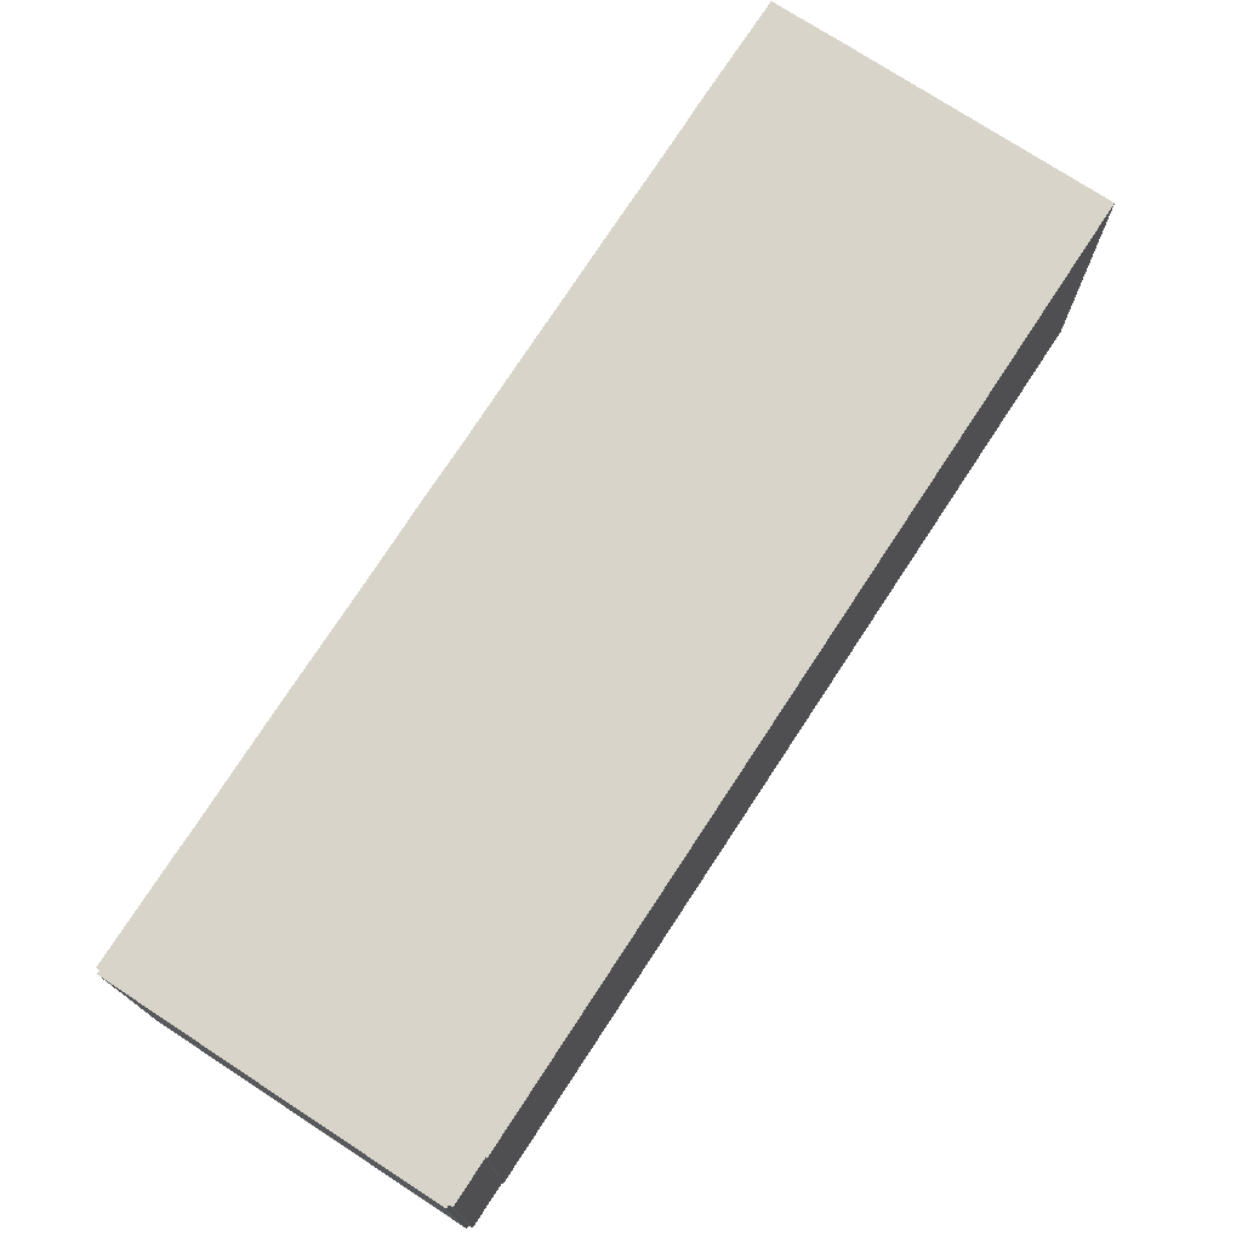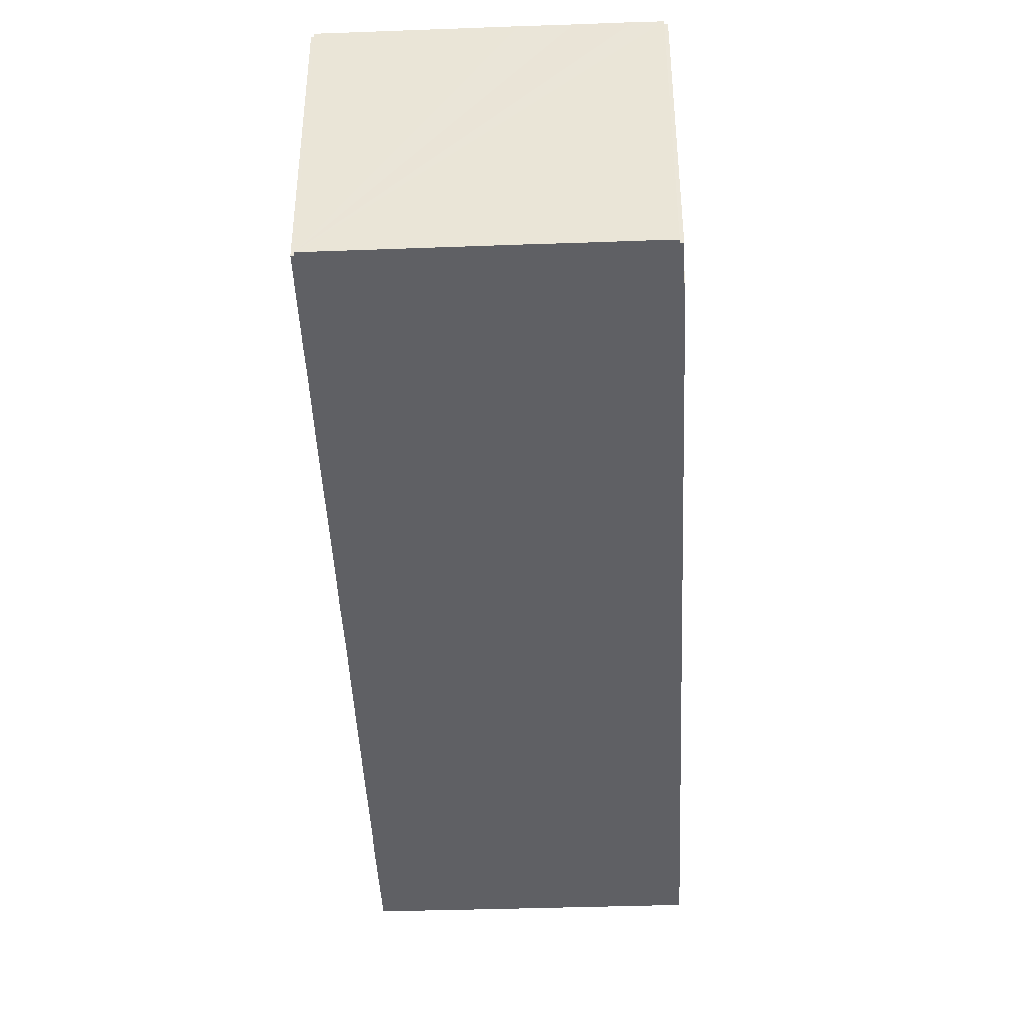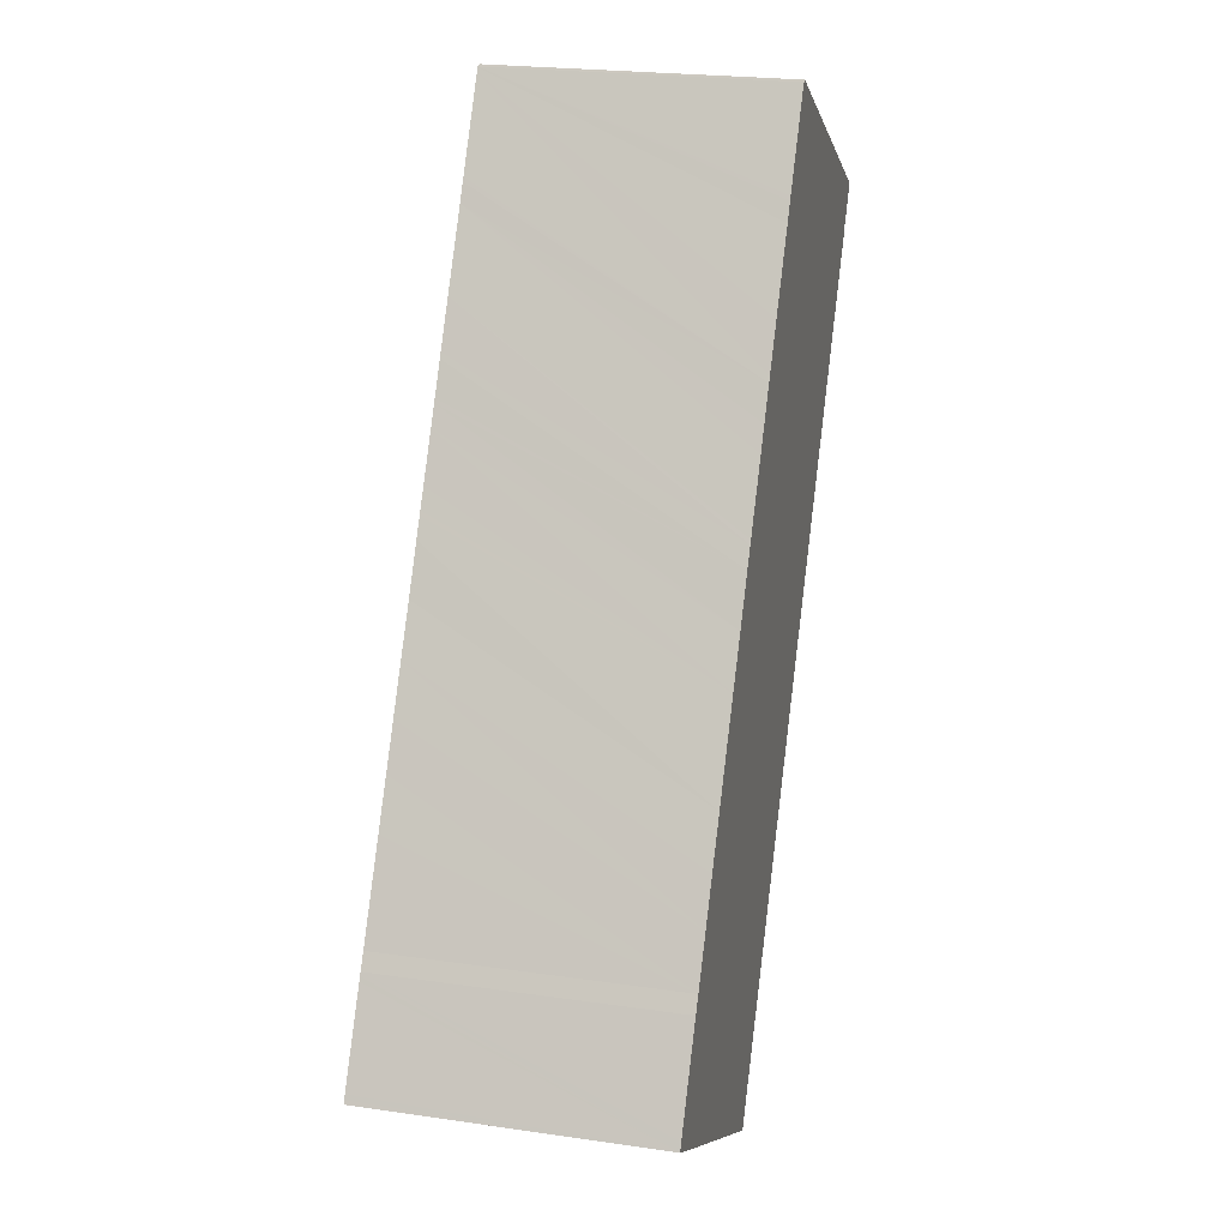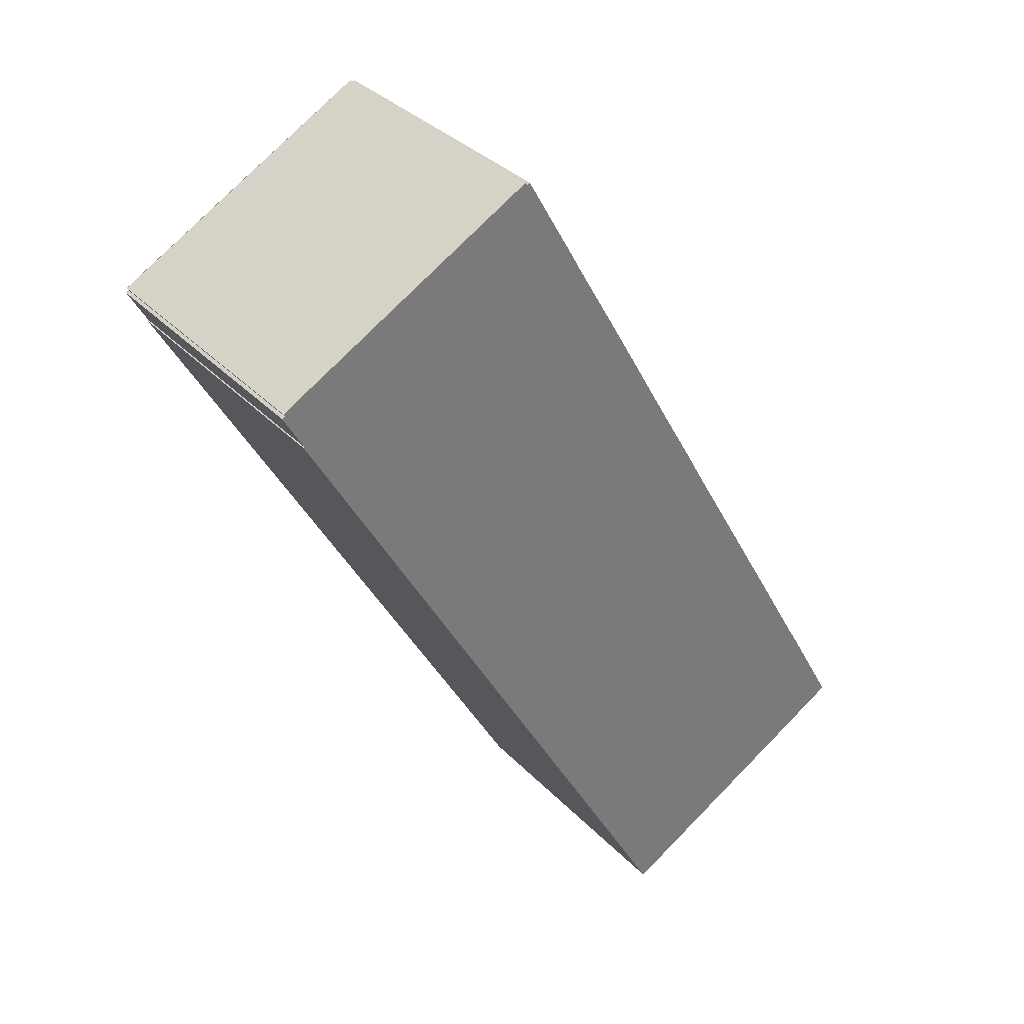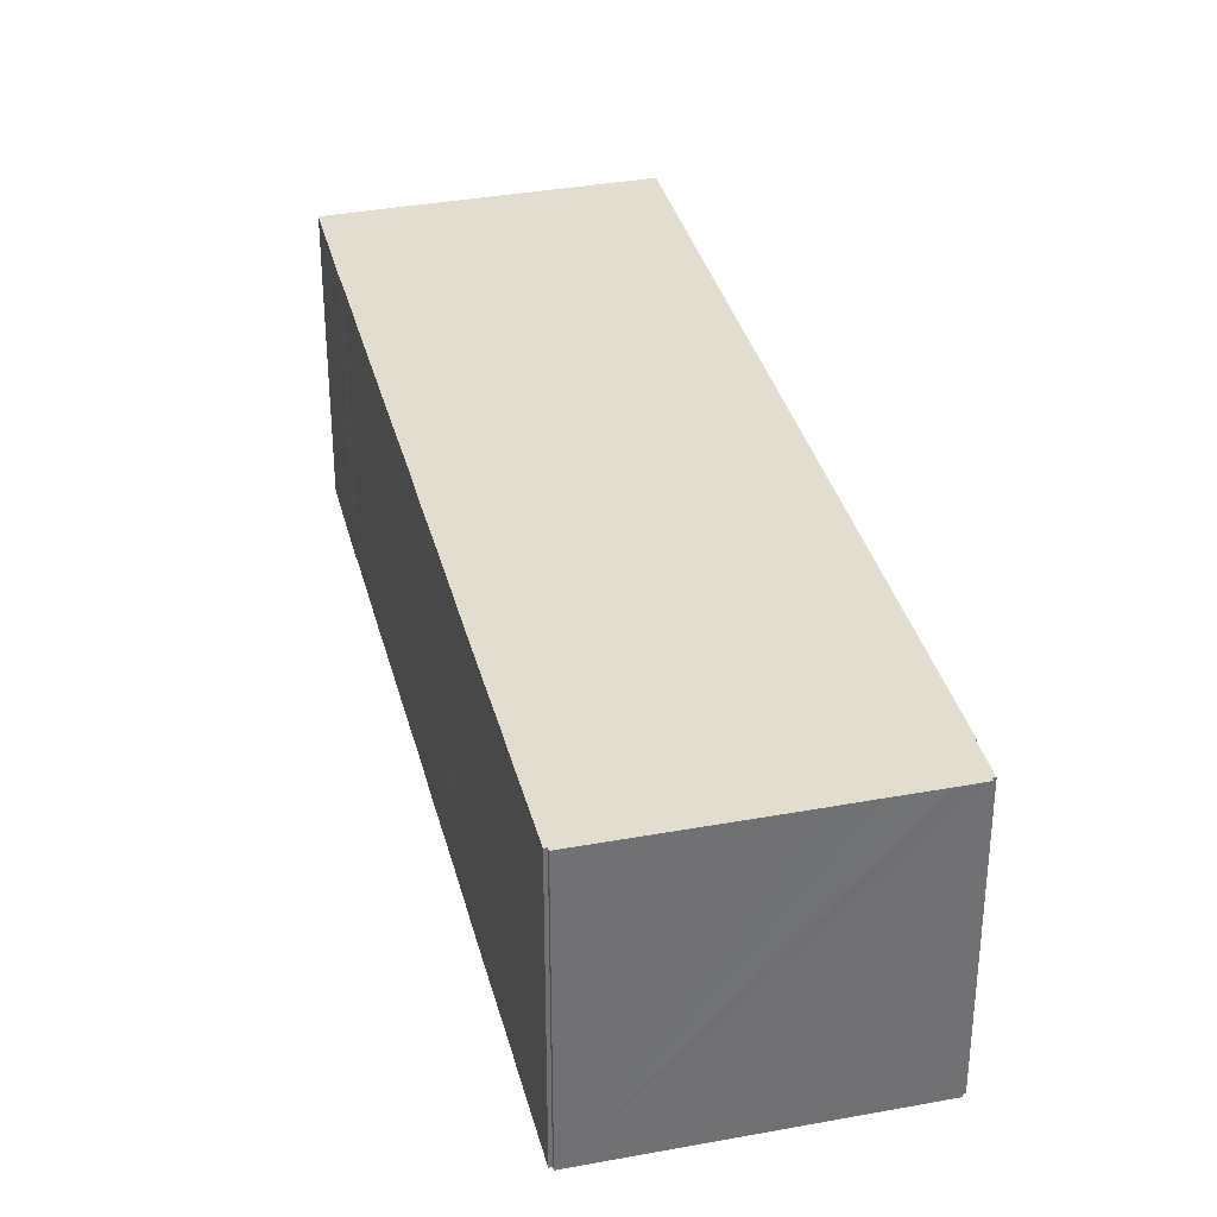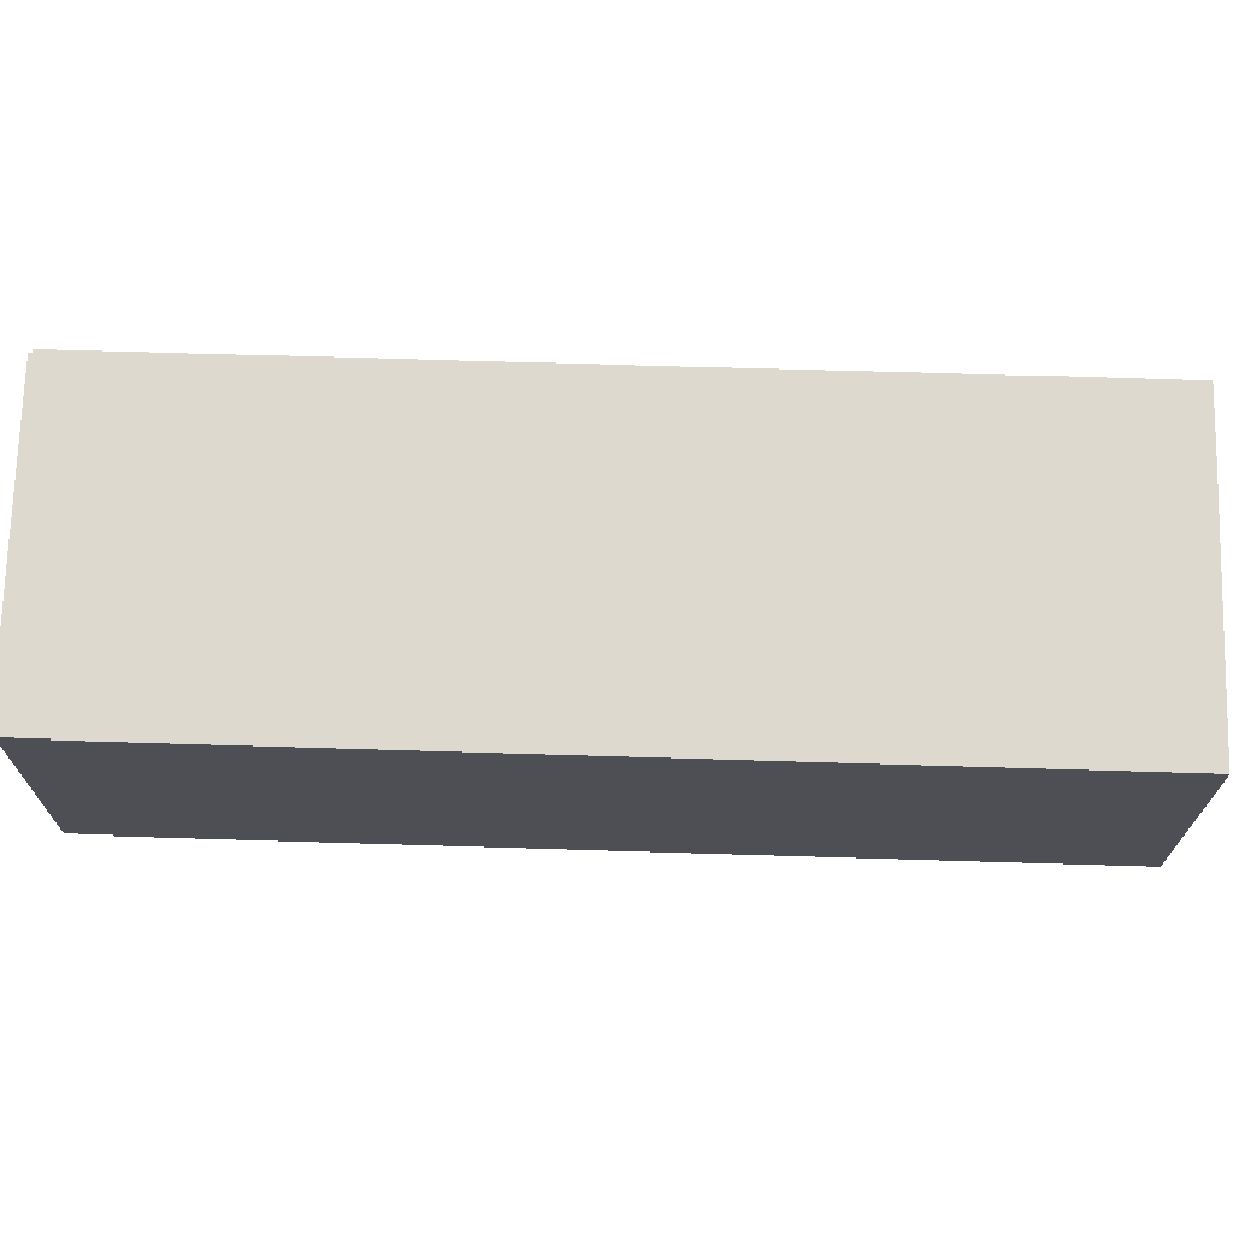
<metadata>
{"format":"obj","ext":"obj","renderer":"f3d","projection":"perspective","resolution":1024,"background":"white","views":[{"elev":75.7,"azim":62.5,"up":"+Y"},{"elev":-43.5,"azim":31.8,"up":"+Y"},{"elev":22.6,"azim":-75.9,"up":"+Z"},{"elev":34.0,"azim":143.7,"up":"+Z"},{"elev":35.0,"azim":15.5,"up":"+Y"},{"elev":71.7,"azim":121.0,"up":"+Y"}]}
</metadata>
<code>
v  28.67 18.77 51.01
v  28.84 18.77 50.91
v  28.65 18.77 50.98
v  3.75 18.77 -2.165
v  17.82 18.77 -9.387
v  17.51 18.77 -9.964
v  0 18.77 1.15e-15
v  0.116 18.77 0.209
v  0.279 18.77 0.503
v  32.95 18.77 17.58
v  3.242 18.77 5.842
v  3.381 18.77 6.093
v  3.503 18.77 6.312
v  4.089 18.77 7.3
v  5.714 18.77 10.19
v  6.399 18.77 11.42
v  6.539 18.77 11.67
v  7.214 18.77 12.88
v  8.853 18.77 15.77
v  9.683 18.77 17.25
v  10.36 18.77 18.46
v  11.99 18.77 21.34
v  12.67 18.77 22.55
v  12.97 18.77 23.08
v  13.66 18.77 24.29
v  15.27 18.77 27.21
v  15.96 18.77 28.42
v  44.86 18.77 38.81
v  16.1 18.77 28.67
v  16.79 18.77 29.88
v  18.42 18.77 32.77
v  19.1 18.77 34
v  19.25 18.77 34.26
v  19.35 18.77 34.45
v  20.34 18.77 36.23
v  20.53 18.77 36.55
v  22.11 18.77 39.37
v  22.22 18.77 39.56
v  22.36 18.77 39.82
v  22.98 18.77 40.92
v  23.22 18.77 41.33
v  24.75 18.77 44.03
v  25.36 18.77 45.14
v  25.5 18.77 45.4
v  44.79 18.77 38.85
v  28.5 18.77 50.72
v  46.11 18.77 41.21
v  28.96 18.77 51.09
v  45.92 18.77 41.33
v  29 18.77 51.07
v  46.02 18.77 41.5
v  45.6 18.77 41.74
v  34.52 18.77 47.98
v  41.62 18.77 43.98
v  29.25 18.77 50.93
v  36.05 18.77 47.12
v  38.94 18.77 45.5
v  35.04 18.77 47.69
v  44.52 18.77 42.36
v  28.67 -3.124e-15 51.01
v  28.84 -3.117e-15 50.91
v  28.96 -3.129e-15 51.09
v  29 -3.127e-15 51.07
v  46.02 -2.541e-15 41.5
v  29.25 -3.119e-15 50.93
v  34.52 -2.938e-15 47.98
v  35.04 -2.92e-15 47.69
v  36.05 -2.885e-15 47.12
v  41.62 -2.693e-15 43.98
v  38.94 -2.786e-15 45.5
v  45.6 -2.556e-15 41.74
v  44.52 -2.594e-15 42.36
v  45.92 -2.531e-15 41.33
v  46.11 -2.523e-15 41.21
v  44.79 -2.379e-15 38.85
v  44.86 -2.377e-15 38.81
v  0 0 0
v  0.279 -3.08e-17 0.503
v  3.381 -3.731e-16 6.093
v  3.503 -3.865e-16 6.312
v  0.116 -1.28e-17 0.209
v  3.242 -3.577e-16 5.842
v  4.089 -4.47e-16 7.3
v  5.714 -6.24e-16 10.19
v  6.399 -6.992e-16 11.42
v  6.539 -7.145e-16 11.67
v  7.214 -7.885e-16 12.88
v  8.853 -9.659e-16 15.77
v  9.683 -1.056e-15 17.25
v  10.36 -1.13e-15 18.46
v  11.99 -1.307e-15 21.34
v  12.67 -1.381e-15 22.55
v  12.97 -1.413e-15 23.08
v  13.66 -1.487e-15 24.29
v  15.27 -1.666e-15 27.21
v  15.96 -1.74e-15 28.42
v  16.1 -1.755e-15 28.67
v  16.79 -1.829e-15 29.88
v  18.42 -2.007e-15 32.77
v  19.1 -2.082e-15 34
v  19.25 -2.098e-15 34.26
v  19.35 -2.109e-15 34.45
v  20.34 -2.218e-15 36.23
v  20.53 -2.238e-15 36.55
v  22.11 -2.41e-15 39.37
v  22.22 -2.422e-15 39.56
v  22.36 -2.438e-15 39.82
v  22.98 -2.506e-15 40.92
v  23.22 -2.531e-15 41.33
v  24.75 -2.696e-15 44.03
v  25.36 -2.764e-15 45.14
v  25.5 -2.78e-15 45.4
v  28.5 -3.106e-15 50.72
v  28.65 -3.121e-15 50.98
v  32.95 -1.077e-15 17.58
v  17.82 5.748e-16 -9.387
v  17.51 6.101e-16 -9.964
v  3.75 1.326e-16 -2.165
g defaultobject
f 1 2 3
f 4 5 6
f 5 4 7
f 5 7 8
f 5 8 9
f 5 9 10
f 10 9 11
f 10 11 12
f 10 12 13
f 10 13 14
f 10 14 15
f 10 15 16
f 10 16 17
f 10 17 18
f 10 18 19
f 10 19 20
f 10 20 21
f 10 21 22
f 10 22 23
f 10 23 24
f 10 24 25
f 10 25 26
f 10 26 27
f 10 27 28
f 28 27 29
f 28 29 30
f 28 30 31
f 28 31 32
f 28 32 33
f 28 33 34
f 28 34 35
f 28 35 36
f 28 36 37
f 28 37 38
f 28 38 39
f 28 39 40
f 28 40 41
f 28 41 42
f 28 42 43
f 28 43 44
f 28 44 45
f 46 45 44
f 45 46 47
f 47 46 3
f 47 3 2
f 47 2 48
f 47 48 49
f 49 48 50
f 49 50 51
f 51 50 52
f 53 54 55
f 54 53 56
f 54 56 57
f 56 53 58
f 52 54 59
f 54 52 50
f 54 50 55
f 60 2 1
f 2 60 61
f 62 50 48
f 50 62 55
f 55 62 53
f 53 62 58
f 58 62 56
f 56 62 57
f 57 62 54
f 54 62 59
f 59 62 52
f 52 62 51
f 51 62 63
f 51 63 64
f 64 63 65
f 64 65 66
f 64 66 67
f 64 67 68
f 64 68 69
f 69 68 70
f 64 69 71
f 71 69 72
f 73 47 49
f 47 73 74
f 75 28 45
f 28 75 76
f 61 48 2
f 48 61 62
f 77 8 7
f 8 77 9
f 9 77 11
f 11 77 12
f 12 77 13
f 13 77 78
f 13 78 79
f 13 79 80
f 78 77 81
f 79 78 82
f 80 14 13
f 14 80 83
f 83 15 14
f 15 83 16
f 16 83 17
f 17 83 18
f 18 83 19
f 19 83 20
f 20 83 84
f 20 84 21
f 21 84 22
f 22 84 85
f 22 85 86
f 22 86 87
f 22 87 23
f 23 87 88
f 23 88 24
f 24 88 25
f 25 88 26
f 26 88 89
f 26 89 90
f 26 90 27
f 27 90 91
f 27 91 29
f 29 91 30
f 30 91 31
f 31 91 92
f 31 92 93
f 31 93 94
f 31 94 32
f 32 94 95
f 32 95 33
f 33 95 34
f 34 95 35
f 35 95 36
f 36 95 96
f 36 96 37
f 37 96 97
f 37 97 98
f 37 98 99
f 37 99 38
f 38 99 39
f 39 99 40
f 40 99 41
f 41 99 42
f 42 99 100
f 42 100 101
f 42 101 102
f 42 102 103
f 42 103 43
f 43 103 44
f 44 103 104
f 44 104 46
f 46 104 105
f 46 105 106
f 46 106 107
f 46 107 108
f 46 108 109
f 46 109 110
f 46 110 3
f 3 110 1
f 1 110 111
f 1 111 112
f 1 112 113
f 1 113 60
f 60 113 114
f 64 49 51
f 49 64 73
f 74 45 47
f 45 74 75
f 76 10 28
f 10 76 115
f 10 115 5
f 5 115 116
f 5 116 6
f 6 116 117
f 117 4 6
f 4 117 7
f 7 117 77
f 77 117 118
f 116 118 117
f 118 116 115
f 118 115 77
f 77 115 81
f 81 115 78
f 78 115 82
f 82 115 79
f 79 115 80
f 80 115 83
f 83 115 84
f 84 115 85
f 85 115 86
f 86 115 87
f 87 115 88
f 88 115 89
f 89 115 90
f 90 115 91
f 91 115 92
f 92 115 93
f 93 115 94
f 94 115 95
f 95 115 76
f 95 76 96
f 96 76 97
f 97 76 98
f 98 76 99
f 99 76 100
f 100 76 101
f 101 76 102
f 102 76 103
f 103 76 104
f 104 76 105
f 105 76 106
f 106 76 107
f 107 76 108
f 108 76 109
f 109 76 110
f 110 76 111
f 111 76 112
f 112 76 75
f 112 75 113
f 113 75 74
f 113 74 73
f 113 73 64
f 113 64 71
f 113 71 72
f 113 72 69
f 113 69 70
f 113 70 68
f 113 68 67
f 113 67 114
f 114 67 66
f 114 66 61
f 61 66 65
f 61 65 63
f 61 63 62
f 60 114 61

</code>
